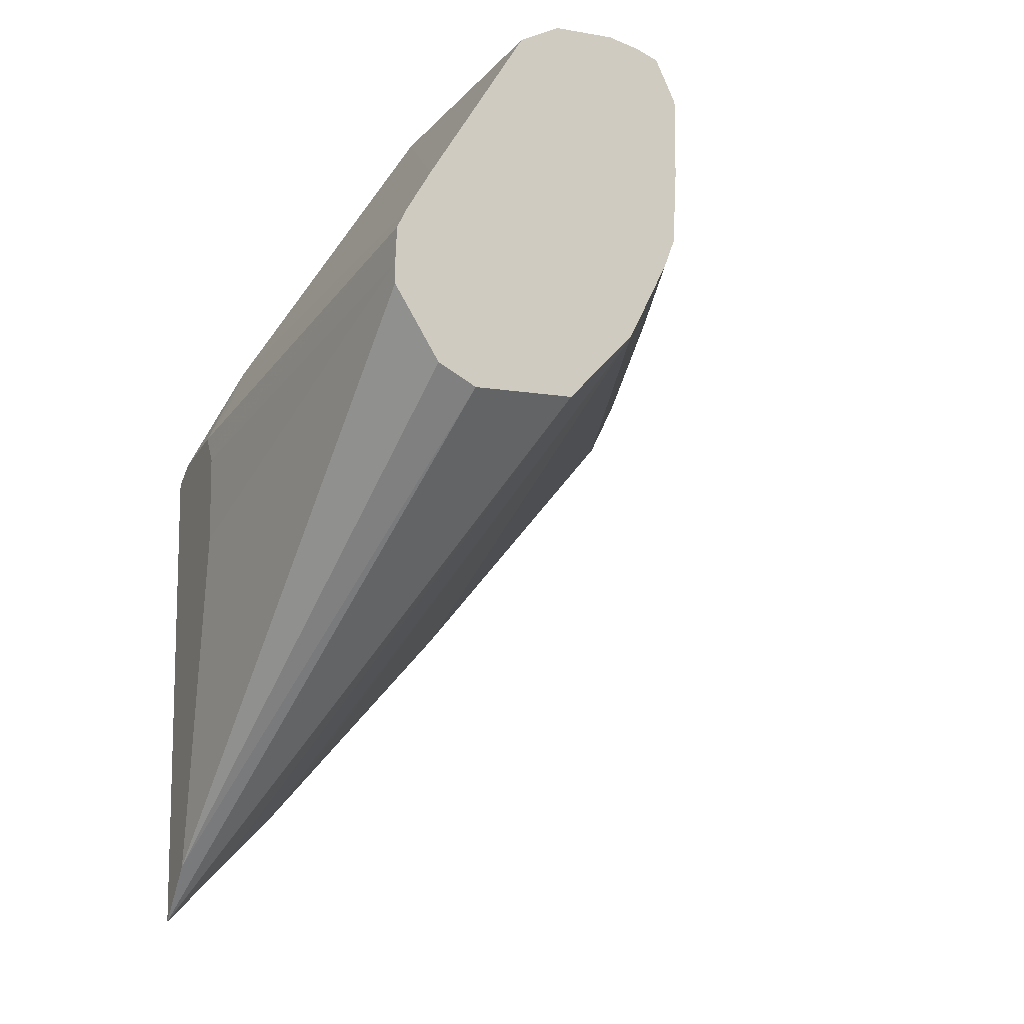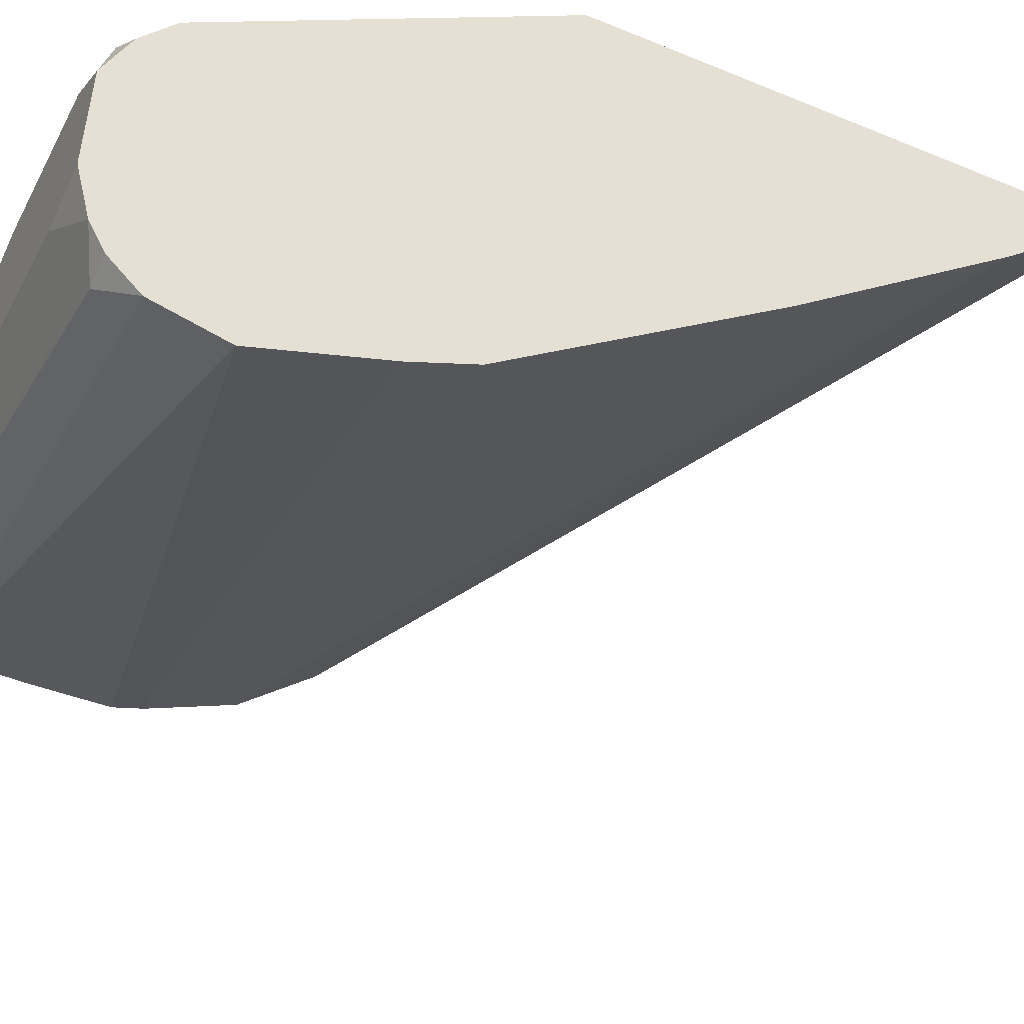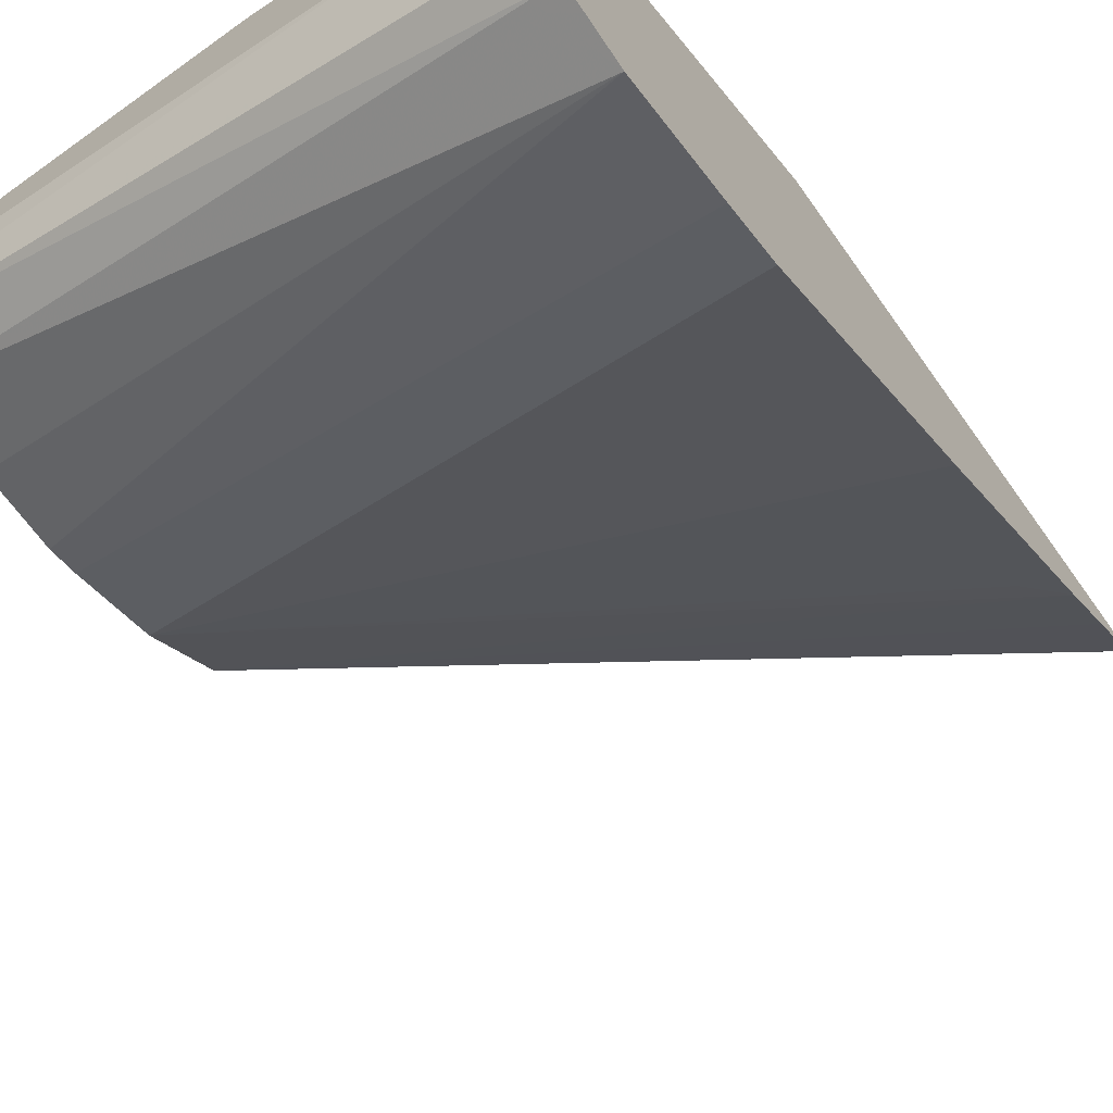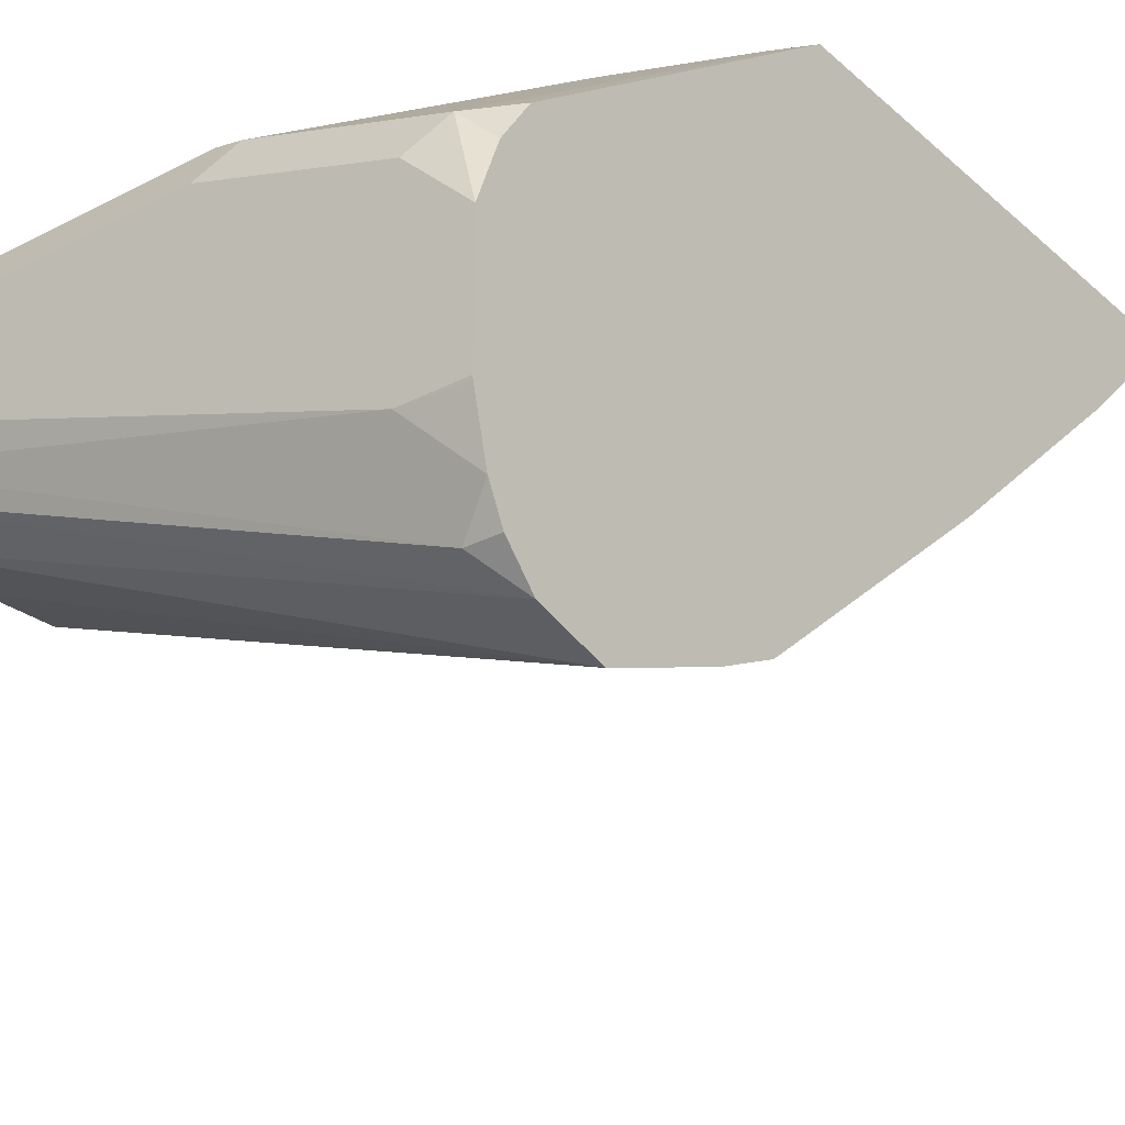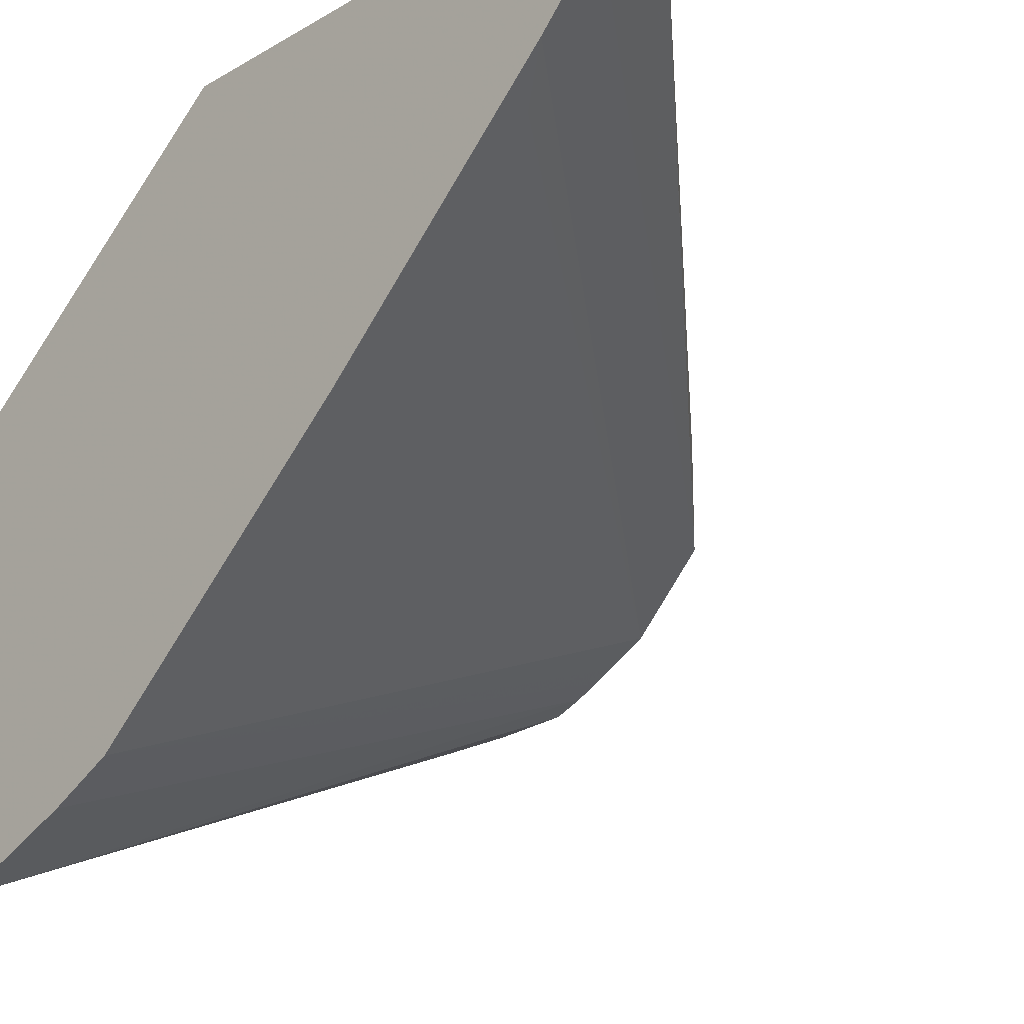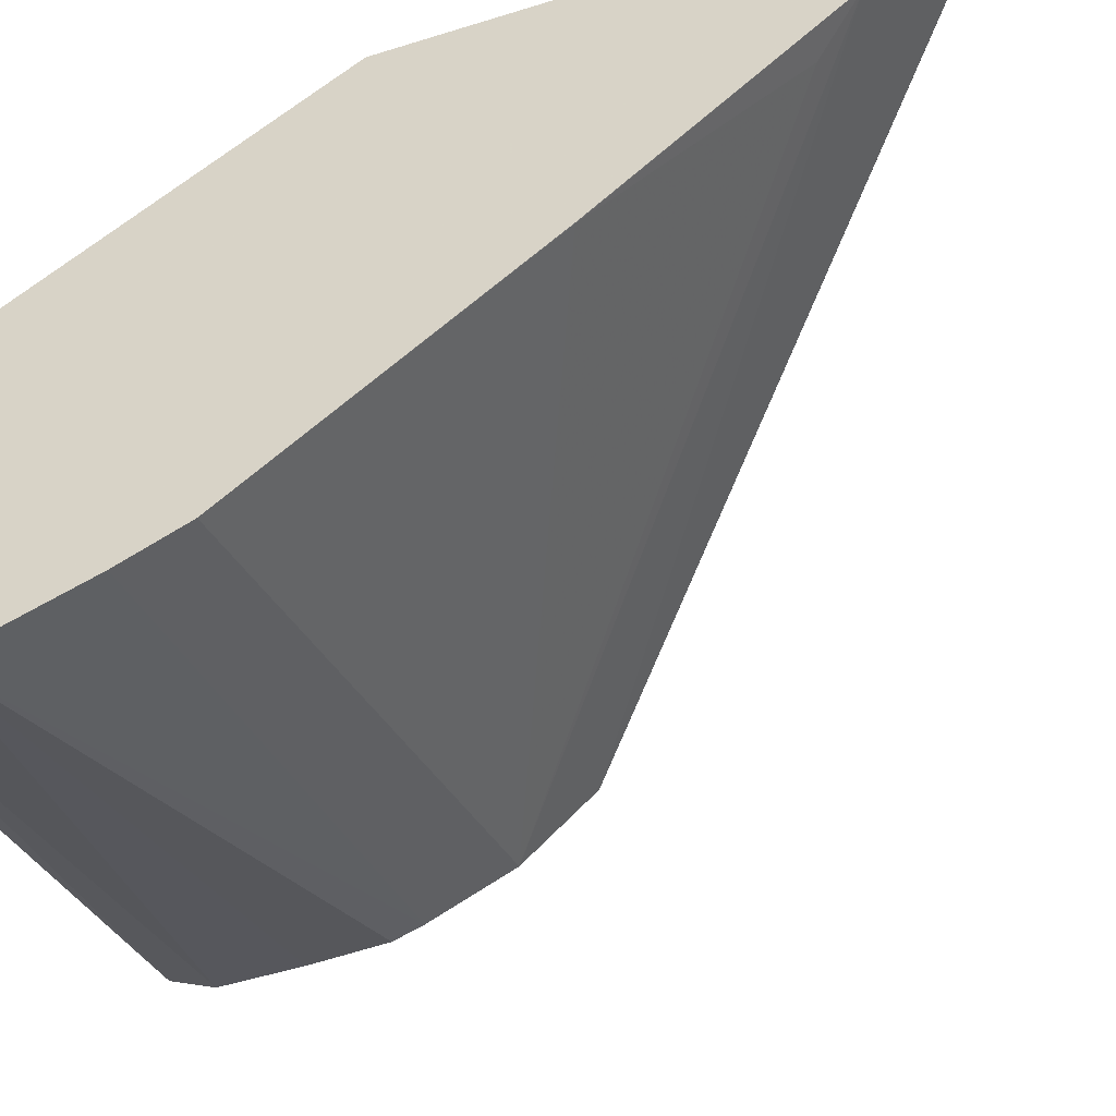
<metadata>
{"format":"obj","ext":"obj","renderer":"f3d","projection":"perspective","resolution":1024,"background":"white","views":[{"elev":-11.0,"azim":67.2,"up":"+Y"},{"elev":-50.6,"azim":-114.4,"up":"+Z"},{"elev":-69.8,"azim":-144.4,"up":"+Z"},{"elev":-29.0,"azim":-142.2,"up":"+Z"},{"elev":-21.1,"azim":-43.4,"up":"+Z"},{"elev":-51.1,"azim":-71.1,"up":"+Z"}]}
</metadata>
<code>
v -0.1673 0.2782 0.167
v -0.1485 0.297 0.167
v -0.1673 0.4362 0.167
v -0.1673 0.2783 0.1668
v 0.008571 0.4366 0.08869
v 0.008571 0.4366 0.1203
v -0.1439 0.3156 0.167
v 0.008571 0.4431 0.1323
v 0.008571 0.466 0.1465
v -0.1564 0.4415 0.167
v -0.1578 0.5522 0.08352
v -0.1673 0.5407 0.08805
v -0.1673 0.2969 0.1483
v 0.008571 0.4579 0.06807
v -0.1673 0.3153 0.13
v -0.1229 0.4085 0.167
v 0.008571 0.4726 0.1465
v -0.1301 0.4455 0.167
v -0.1299 0.4579 0.1609
v -0.1299 0.4702 0.1547
v -0.1021 0.5522 0.1021
v -0.1485 0.5568 0.07424
v -0.1673 0.5568 0.0557
v -0.1673 0.5499 0.07417
v -0.1673 0.5498 0.07445
v -0.1578 0.3295 0.1206
v -0.167 0.3836 0.06807
v -0.1673 0.4639 -0.000197
v 0.008571 0.4702 0.06188
v -0.1673 0.3837 0.068
v -0.1233 0.4368 0.167
v 0.008571 0.4839 0.146
v -0.1298 0.4455 0.167
v -0.1206 0.4547 0.1624
v 0.008571 0.4896 0.1431
v 0.008571 0.4957 0.1396
v 0.008571 0.5028 0.1353
v -0.0928 0.5507 0.1052
v -0.0928 0.5568 0.0928
v -0.1673 0.5568 0.01857
v -0.1673 0.4824 -0.009383
v 0.008571 0.4826 0.0557
v 0.008571 0.476 0.05902
v 0.008571 0.5507 0.1052
v 0.008571 0.5535 0.09944
v 0.008571 0.5568 0.0928
v -0.1485 0.5568 0.01857
v -0.1673 0.5567 0.01752
v -0.1673 0.5182 -0.02409
v 0.008571 0.4912 0.05247
v 0.008571 0.5568 0.07424
v 0.008571 0.5544 0.06444
v -0.1673 0.5523 0.0002146
v -0.1673 0.5532 0.003676
v 0.008571 0.514 0.0514
v -0.1673 0.5385 -0.01876
v 0.008571 0.5383 0.0514
v 0.008571 0.5517 0.0578
v -0.1578 0.5476 -0.009271
v -0.1673 0.5476 -0.009271
f 18 32 34
f 18 34 19
f 19 34 20
f 20 35 36
f 20 34 35
f 20 37 38
f 20 38 21
f 22 39 46
f 21 38 39
f 18 33 32
f 20 36 37
f 17 32 31
f 11 22 23
f 15 27 26
f 15 30 27
f 14 28 29
f 14 27 28
f 14 26 27
f 11 20 21
f 11 25 12
f 11 24 25
f 11 23 24
f 11 39 22
f 11 21 39
f 22 46 51
f 16 17 31
f 22 51 47
f 52 59 53
f 22 40 23
f 56 58 57
f 56 59 58
f 56 60 59
f 53 59 60
f 10 20 11
f 52 58 59
f 49 57 55
f 49 56 57
f 49 55 50
f 47 54 48
f 47 53 54
f 47 52 53
f 22 47 40
f 47 51 52
f 41 49 42
f 40 47 48
f 39 45 46
f 38 45 39
f 38 44 45
f 37 44 38
f 32 35 34
f 31 32 33
f 28 43 29
f 28 42 43
f 28 41 42
f 27 30 28
f 42 49 50
f 10 19 20
f 14 15 26
f 9 17 16
f 1 4 5
f 1 13 4
f 1 15 13
f 1 30 15
f 1 28 30
f 1 41 28
f 1 49 41
f 1 56 49
f 1 60 56
f 1 53 60
f 1 54 53
f 1 48 54
f 1 5 6
f 1 40 48
f 1 24 23
f 1 25 24
f 1 12 25
f 1 3 12
f 1 10 3
f 1 18 10
f 1 33 18
f 1 31 33
f 1 16 31
f 1 7 16
f 1 2 7
f 10 18 19
f 1 23 40
f 1 6 2
f 5 51 46
f 2 8 9
f 2 6 8
f 7 9 16
f 5 15 14
f 5 13 15
f 5 8 6
f 5 9 8
f 5 17 9
f 5 35 32
f 5 36 35
f 5 37 36
f 5 44 37
f 5 45 44
f 5 46 45
f 5 32 17
f 5 52 51
f 2 9 7
f 3 11 12
f 4 13 5
f 5 29 43
f 5 43 42
f 5 14 29
f 5 42 50
f 5 50 55
f 5 55 57
f 5 57 58
f 5 58 52
f 3 10 11

</code>
